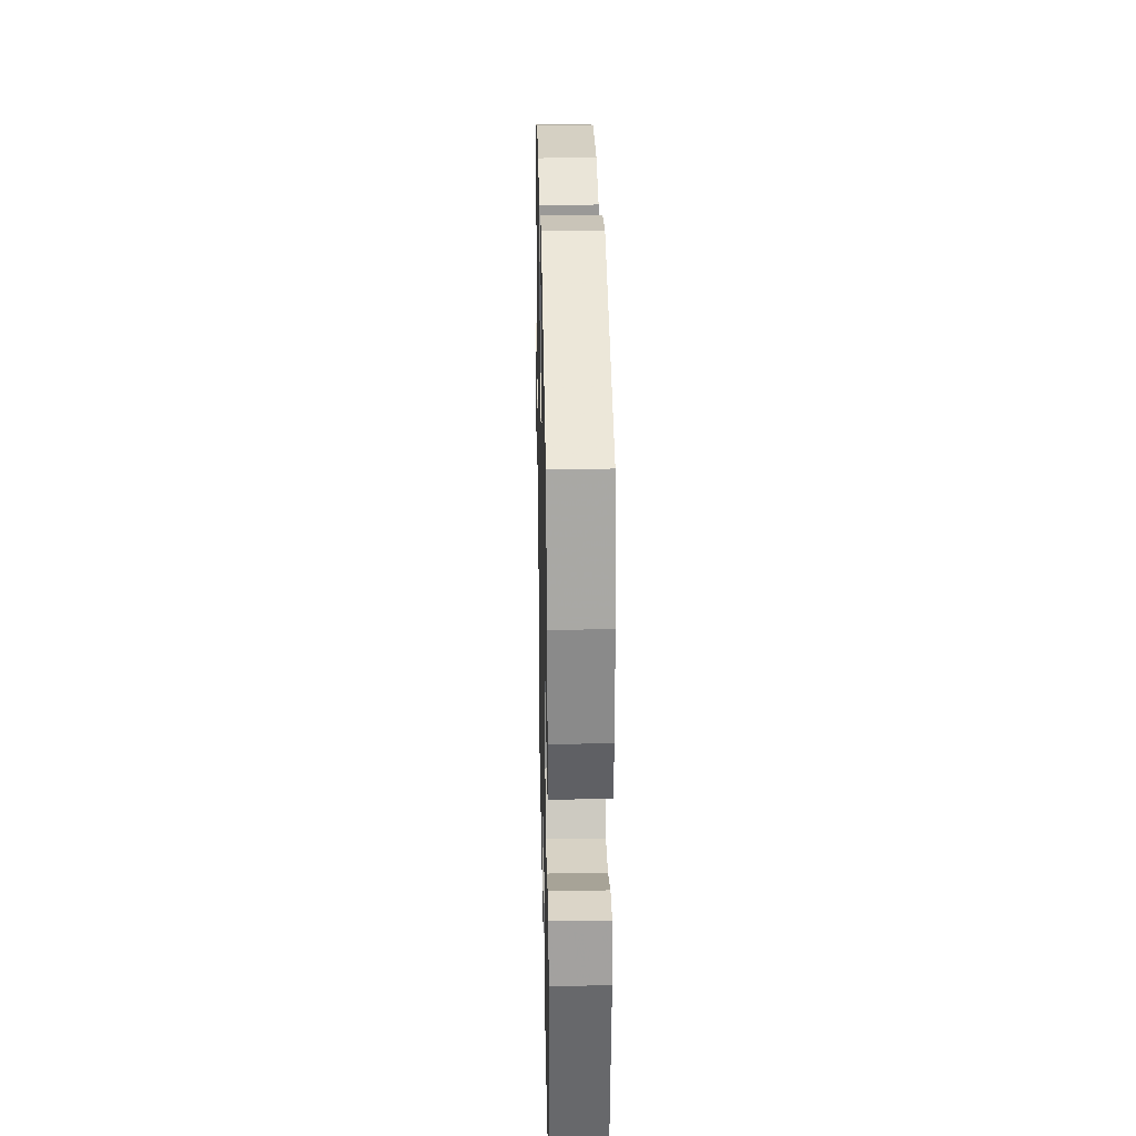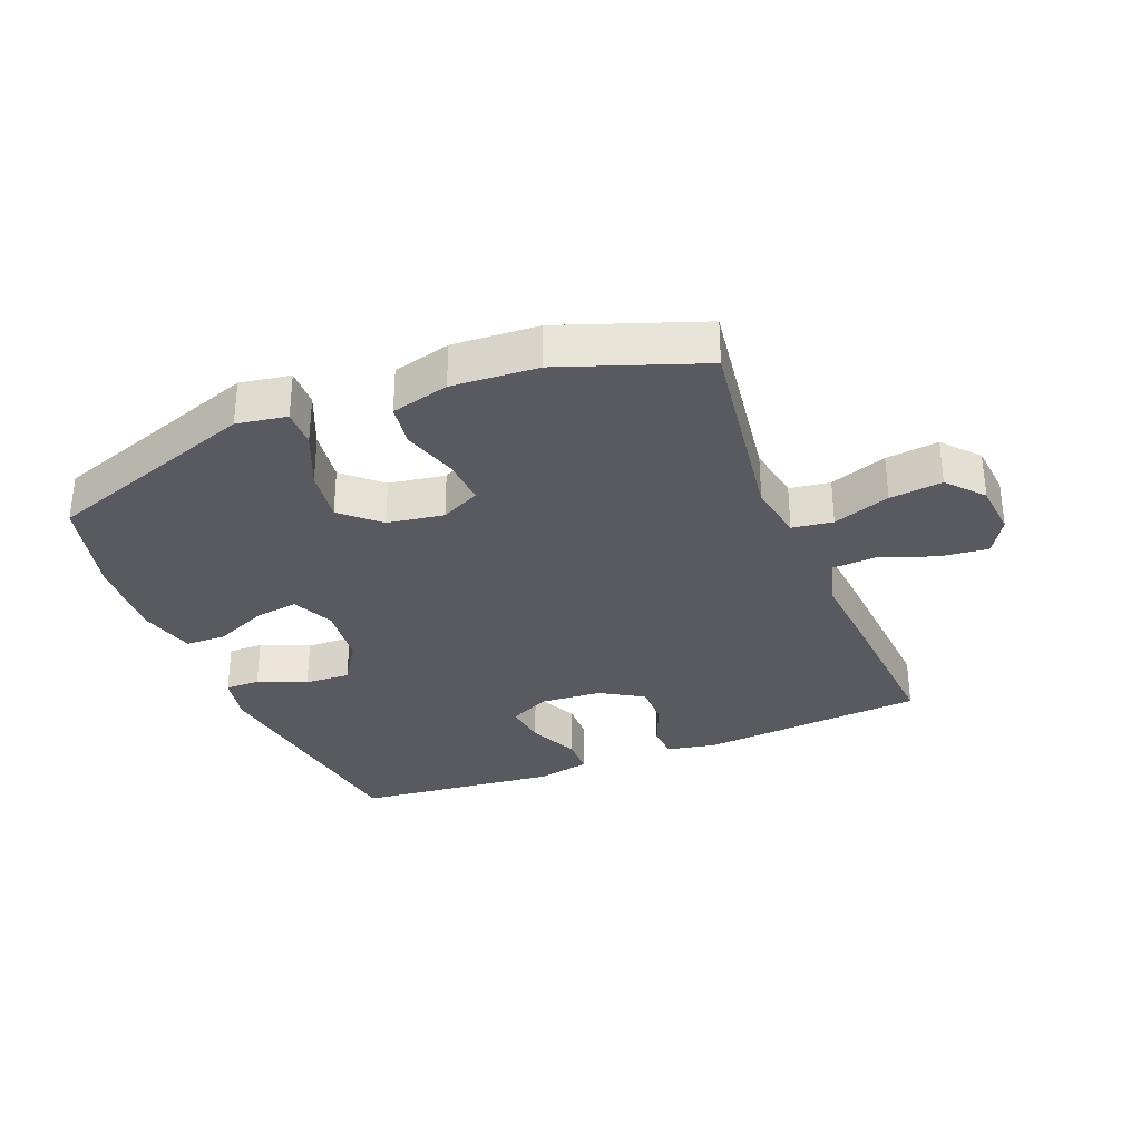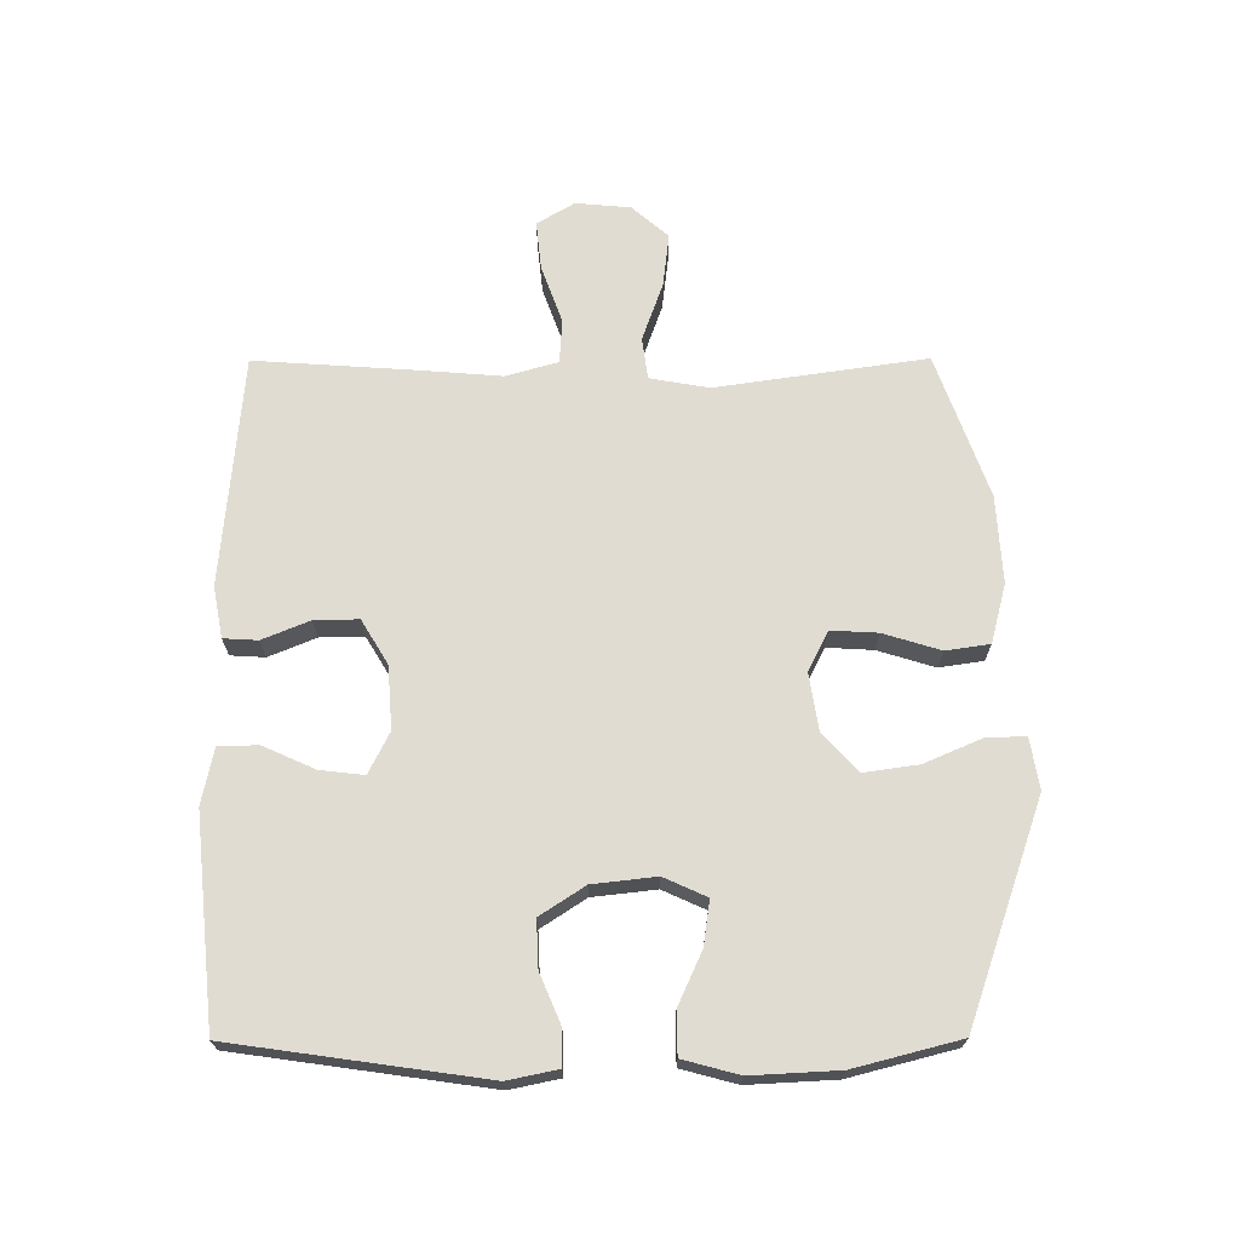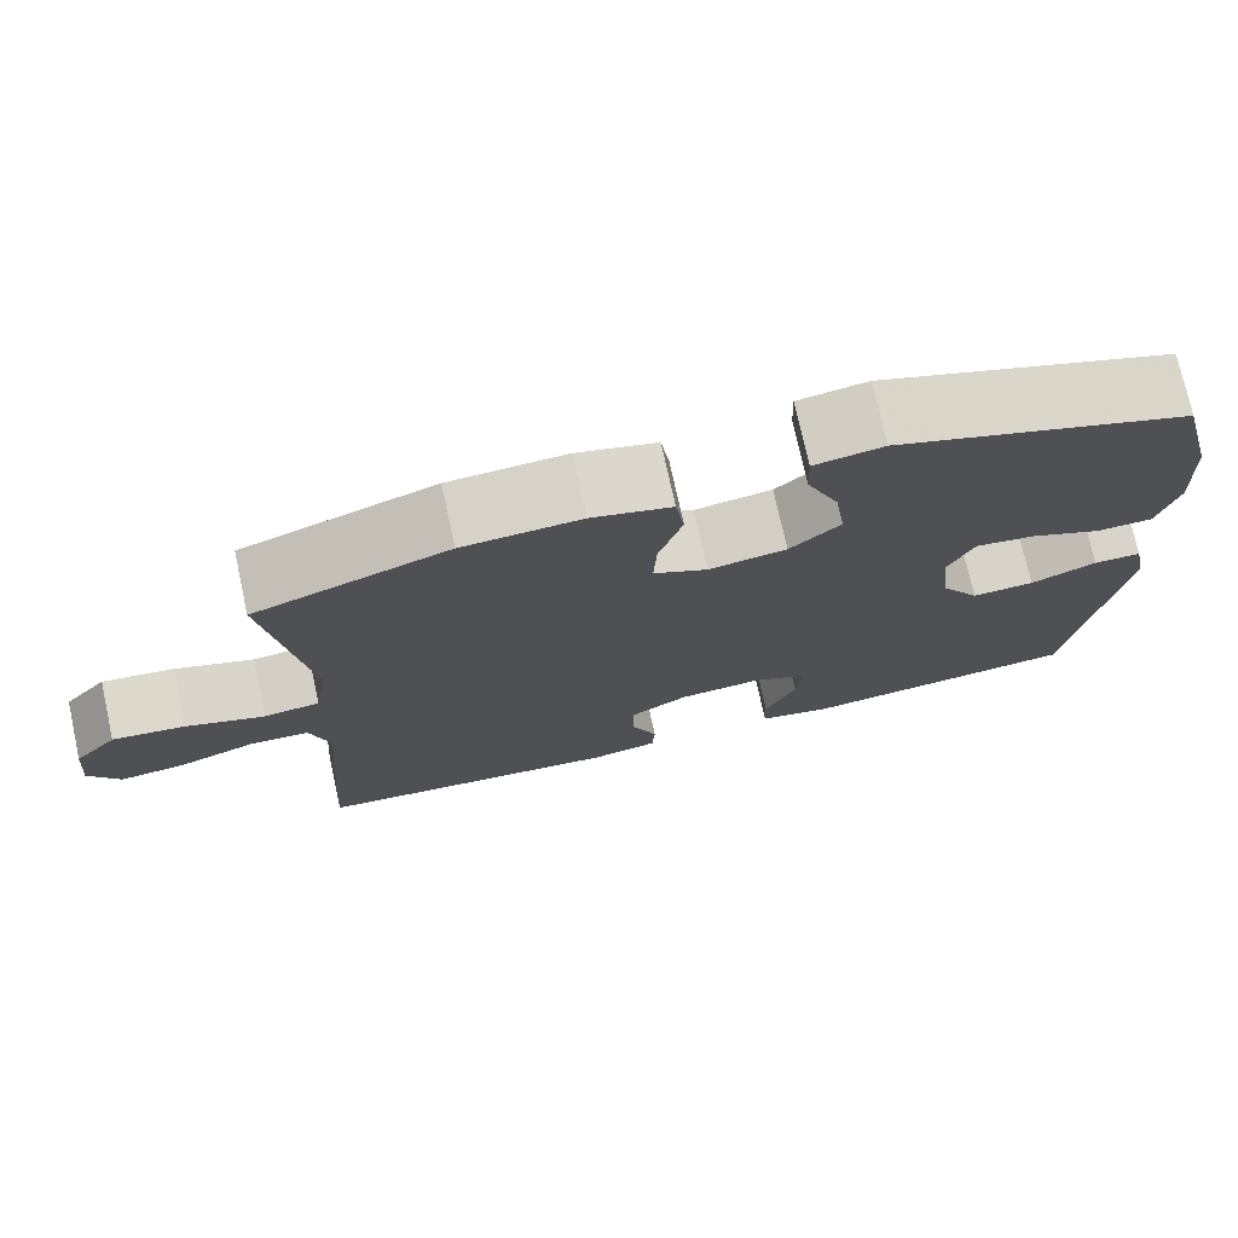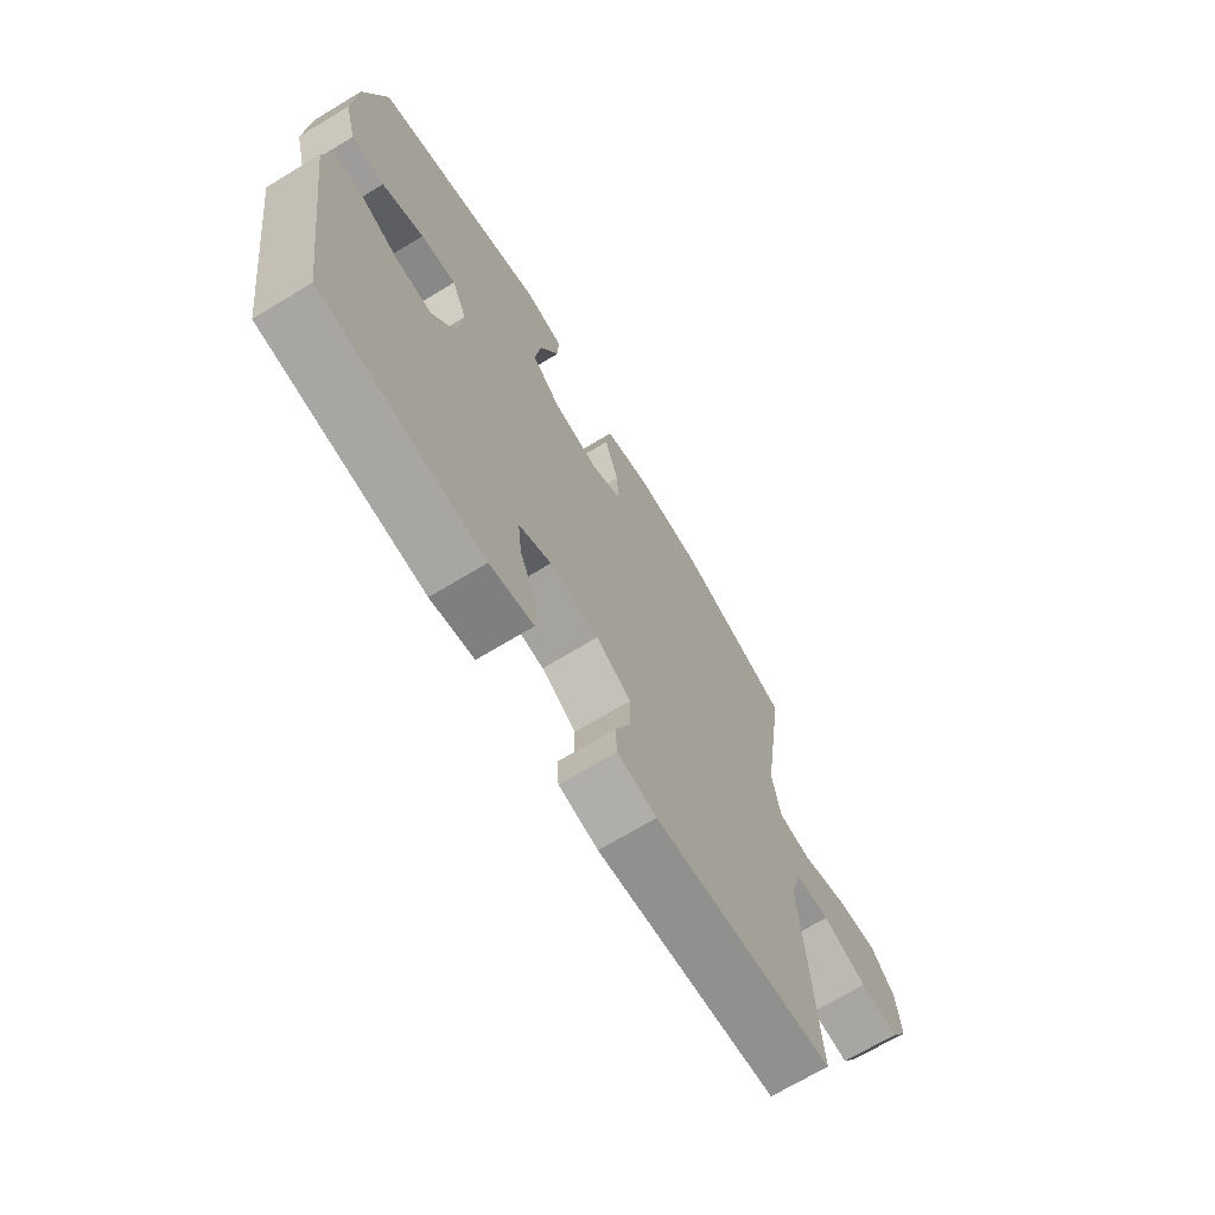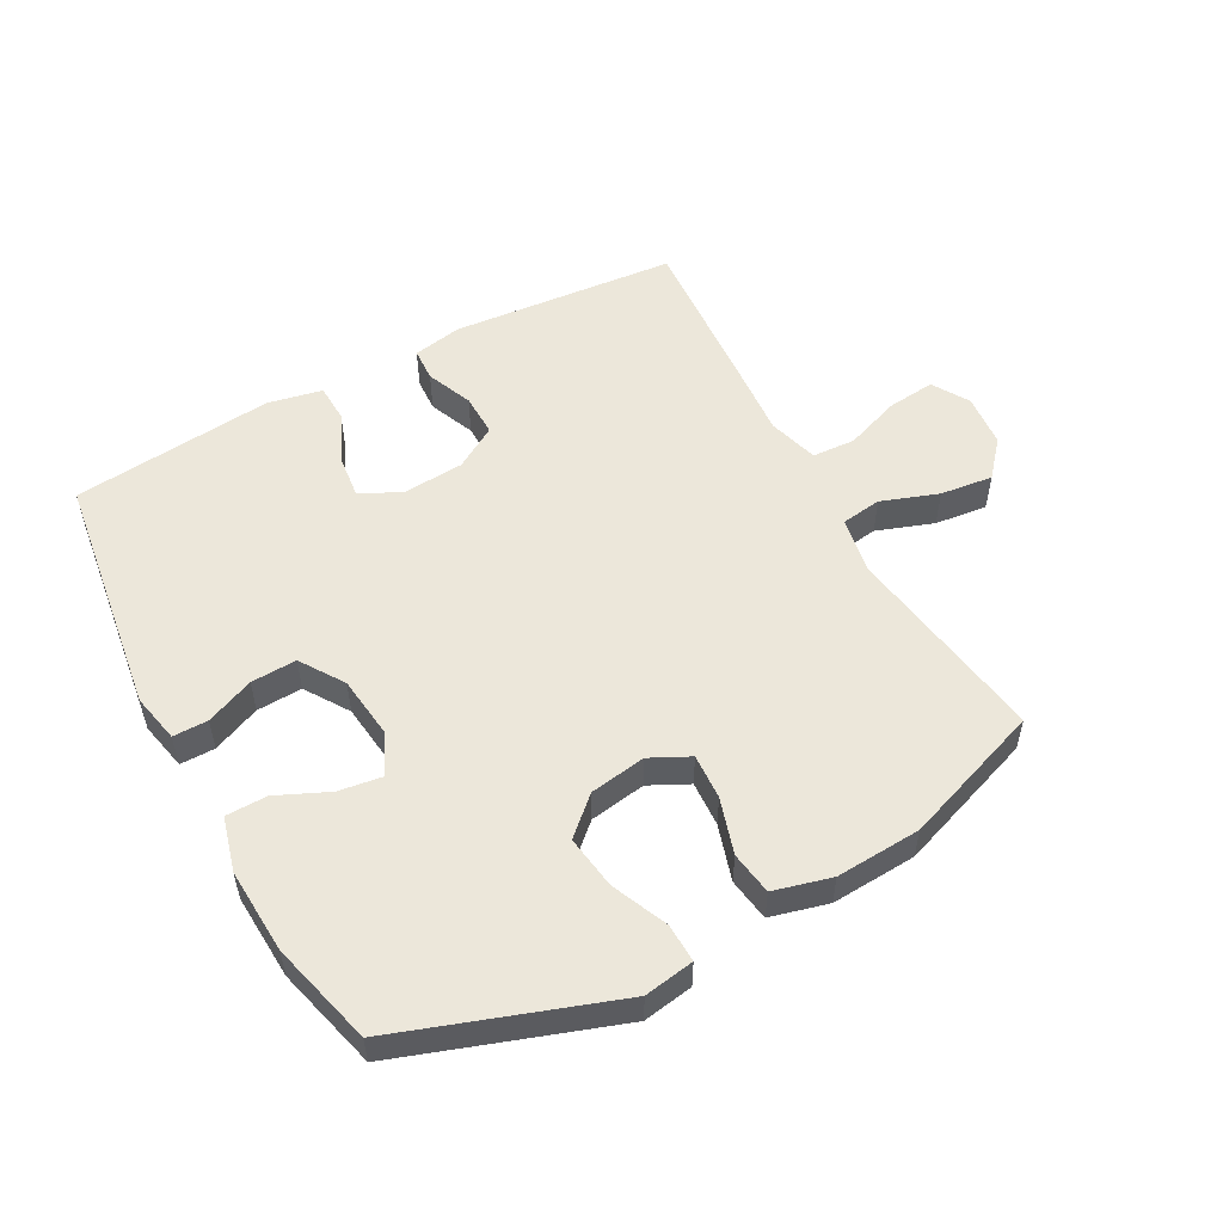
<metadata>
{"format":"obj","ext":"obj","renderer":"f3d","projection":"perspective","resolution":1024,"background":"white","views":[{"elev":29.6,"azim":-91.2,"up":"+Z"},{"elev":-31.9,"azim":21.8,"up":"+Y"},{"elev":69.1,"azim":-90.2,"up":"+Y"},{"elev":74.9,"azim":167.6,"up":"+Z"},{"elev":-69.6,"azim":-58.8,"up":"+Z"},{"elev":53.5,"azim":-28.6,"up":"+Y"}]}
</metadata>
<code>
v 0.5 0.07 0.5
v 0.453 0.07 0.176
v 0.469 0.07 0.085
v 0.533 0.07 0.076
v 0.623 0.07 0.108
v 0.706 0.07 0.118
v 0.755 0.07 0.062
v 0.763 0.07 -0.023
v 0.728 0.07 -0.081
v 0.652 0.07 -0.073
v 0.564 0.07 -0.041
v 0.496 0.07 -0.045
v 0.473 0.07 -0.125
v 0.483 0.07 -0.25
v 0.5 0.07 -0.5
v 0.143 0.07 -0.531
v 0.065 0.07 -0.516
v 0.062 0.07 -0.463
v 0.092 0.07 -0.39
v 0.093 0.07 -0.322
v 0.025 0.07 -0.281
v -0.072 0.07 -0.274
v -0.136 0.07 -0.306
v -0.128 0.07 -0.374
v -0.092 0.07 -0.454
v -0.094 0.07 -0.515
v -0.18 0.07 -0.533
v -0.5 0.07 -0.5
v -0.555 0.07 -0.113
v -0.539 0.07 -0.036
v -0.484 0.07 -0.036
v -0.408 0.07 -0.068
v -0.336 0.07 -0.071
v -0.291 0.07 -0.002
v -0.28 0.07 0.096
v -0.31 0.07 0.162
v -0.379 0.07 0.152
v -0.461 0.07 0.115
v -0.526 0.07 0.116
v -0.549 0.07 0.202
v -0.542 0.07 0.337
v -0.5 0.07 0.5
v -0.162 0.07 0.618
v -0.083 0.07 0.605
v -0.085 0.07 0.544
v -0.123 0.07 0.456
v -0.135 0.07 0.371
v -0.077 0.07 0.318
v 0.012 0.07 0.304
v 0.074 0.07 0.335
v 0.07 0.07 0.407
v 0.043 0.07 0.495
v 0.053 0.07 0.563
v 0.144 0.07 0.587
v 0.279 0.07 0.579
v 0.5 0 0.5
v 0.453 0 0.176
v 0.469 0 0.085
v 0.533 0 0.076
v 0.623 0 0.108
v 0.706 0 0.118
v 0.755 0 0.062
v 0.763 0 -0.023
v 0.728 0 -0.081
v 0.652 0 -0.073
v 0.564 0 -0.041
v 0.496 0 -0.045
v 0.473 0 -0.125
v 0.483 0 -0.25
v 0.5 0 -0.5
v 0.143 0 -0.531
v 0.065 0 -0.516
v 0.062 0 -0.463
v 0.092 0 -0.39
v 0.093 0 -0.322
v 0.025 0 -0.281
v -0.072 0 -0.274
v -0.136 0 -0.306
v -0.128 0 -0.374
v -0.092 0 -0.454
v -0.094 0 -0.515
v -0.18 0 -0.533
v -0.5 0 -0.5
v -0.555 0 -0.113
v -0.539 0 -0.036
v -0.484 0 -0.036
v -0.408 0 -0.068
v -0.336 0 -0.071
v -0.291 0 -0.002
v -0.28 0 0.096
v -0.31 0 0.162
v -0.379 0 0.152
v -0.461 0 0.115
v -0.526 0 0.116
v -0.549 0 0.202
v -0.542 0 0.337
v -0.5 0 0.5
v -0.162 0 0.618
v -0.083 0 0.605
v -0.085 0 0.544
v -0.123 0 0.456
v -0.135 0 0.371
v -0.077 0 0.318
v 0.012 0 0.304
v 0.074 0 0.335
v 0.07 0 0.407
v 0.043 0 0.495
v 0.053 0 0.563
v 0.144 0 0.587
v 0.279 0 0.579
f 54 55 1 2
f 51 52 53 54
f 50 51 54 2
f 49 50 2 3
f 48 49 3
f 43 44 45 46
f 43 46 47
f 42 43 47
f 41 42 47 48
f 37 38 39 40
f 36 37 40 41
f 29 30 31 32
f 29 32 33
f 28 29 33
f 27 28 33 34
f 24 25 26 27
f 23 24 27 34
f 16 17 18 19
f 16 19 20
f 13 14 15 16
f 12 13 16 20
f 8 9 10 11
f 8 11 12
f 7 8 12
f 4 5 6 7
f 4 7 12
f 3 4 12 20
f 36 41 48 3
f 35 36 3 20
f 22 23 34 35
f 21 22 35
f 20 21 35
f 57 56 110 109
f 109 108 107 106
f 57 109 106 105
f 58 57 105 104
f 58 104 103
f 101 100 99 98
f 102 101 98
f 102 98 97
f 103 102 97 96
f 95 94 93 92
f 96 95 92 91
f 87 86 85 84
f 88 87 84
f 88 84 83
f 89 88 83 82
f 82 81 80 79
f 89 82 79 78
f 74 73 72 71
f 75 74 71
f 71 70 69 68
f 75 71 68 67
f 66 65 64 63
f 67 66 63
f 67 63 62
f 62 61 60 59
f 67 62 59
f 75 67 59 58
f 58 103 96 91
f 75 58 91 90
f 90 89 78 77
f 90 77 76
f 90 76 75
f 1 56 57 2
f 2 57 58 3
f 3 58 59 4
f 4 59 60 5
f 5 60 61 6
f 6 61 62 7
f 7 62 63 8
f 8 63 64 9
f 9 64 65 10
f 10 65 66 11
f 11 66 67 12
f 12 67 68 13
f 13 68 69 14
f 14 69 70 15
f 15 70 71 16
f 16 71 72 17
f 17 72 73 18
f 18 73 74 19
f 19 74 75 20
f 20 75 76 21
f 21 76 77 22
f 22 77 78 23
f 23 78 79 24
f 24 79 80 25
f 25 80 81 26
f 26 81 82 27
f 27 82 83 28
f 28 83 84 29
f 29 84 85 30
f 30 85 86 31
f 31 86 87 32
f 32 87 88 33
f 33 88 89 34
f 34 89 90 35
f 35 90 91 36
f 36 91 92 37
f 37 92 93 38
f 38 93 94 39
f 39 94 95 40
f 40 95 96 41
f 41 96 97 42
f 42 97 98 43
f 43 98 99 44
f 44 99 100 45
f 45 100 101 46
f 46 101 102 47
f 47 102 103 48
f 48 103 104 49
f 49 104 105 50
f 50 105 106 51
f 51 106 107 52
f 52 107 108 53
f 53 108 109 54
f 54 109 110 55
f 55 110 56 1

</code>
